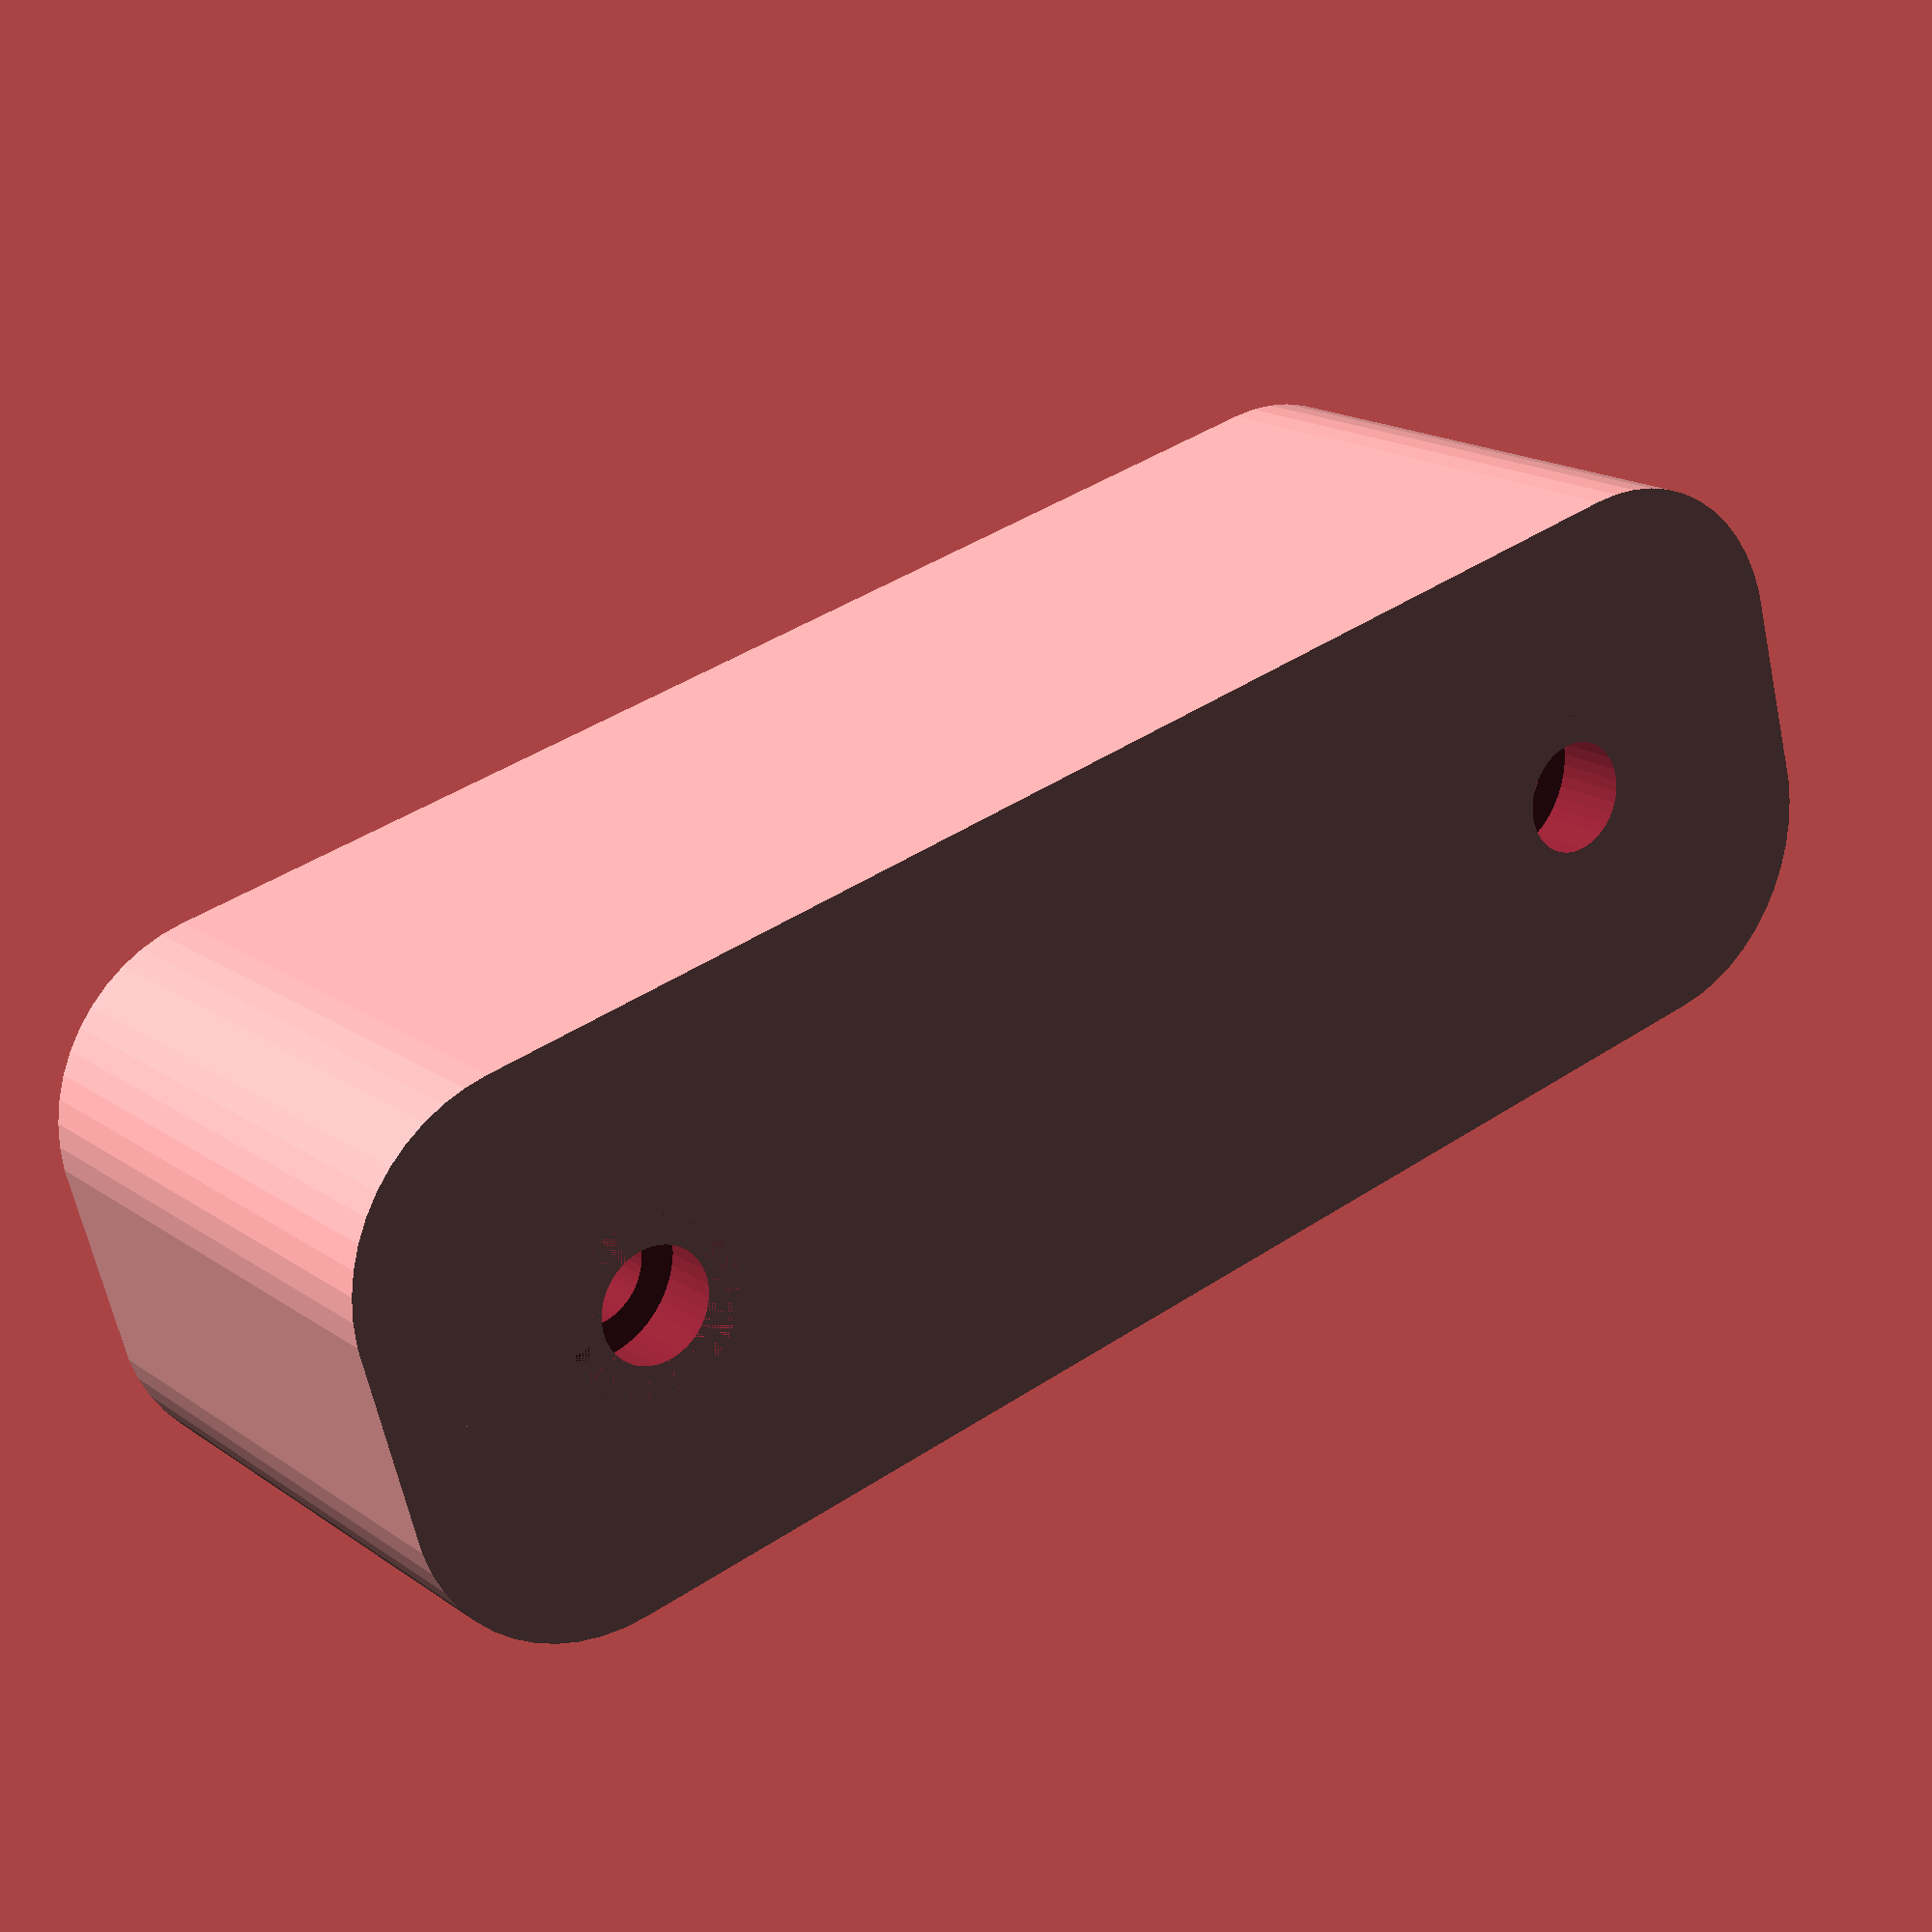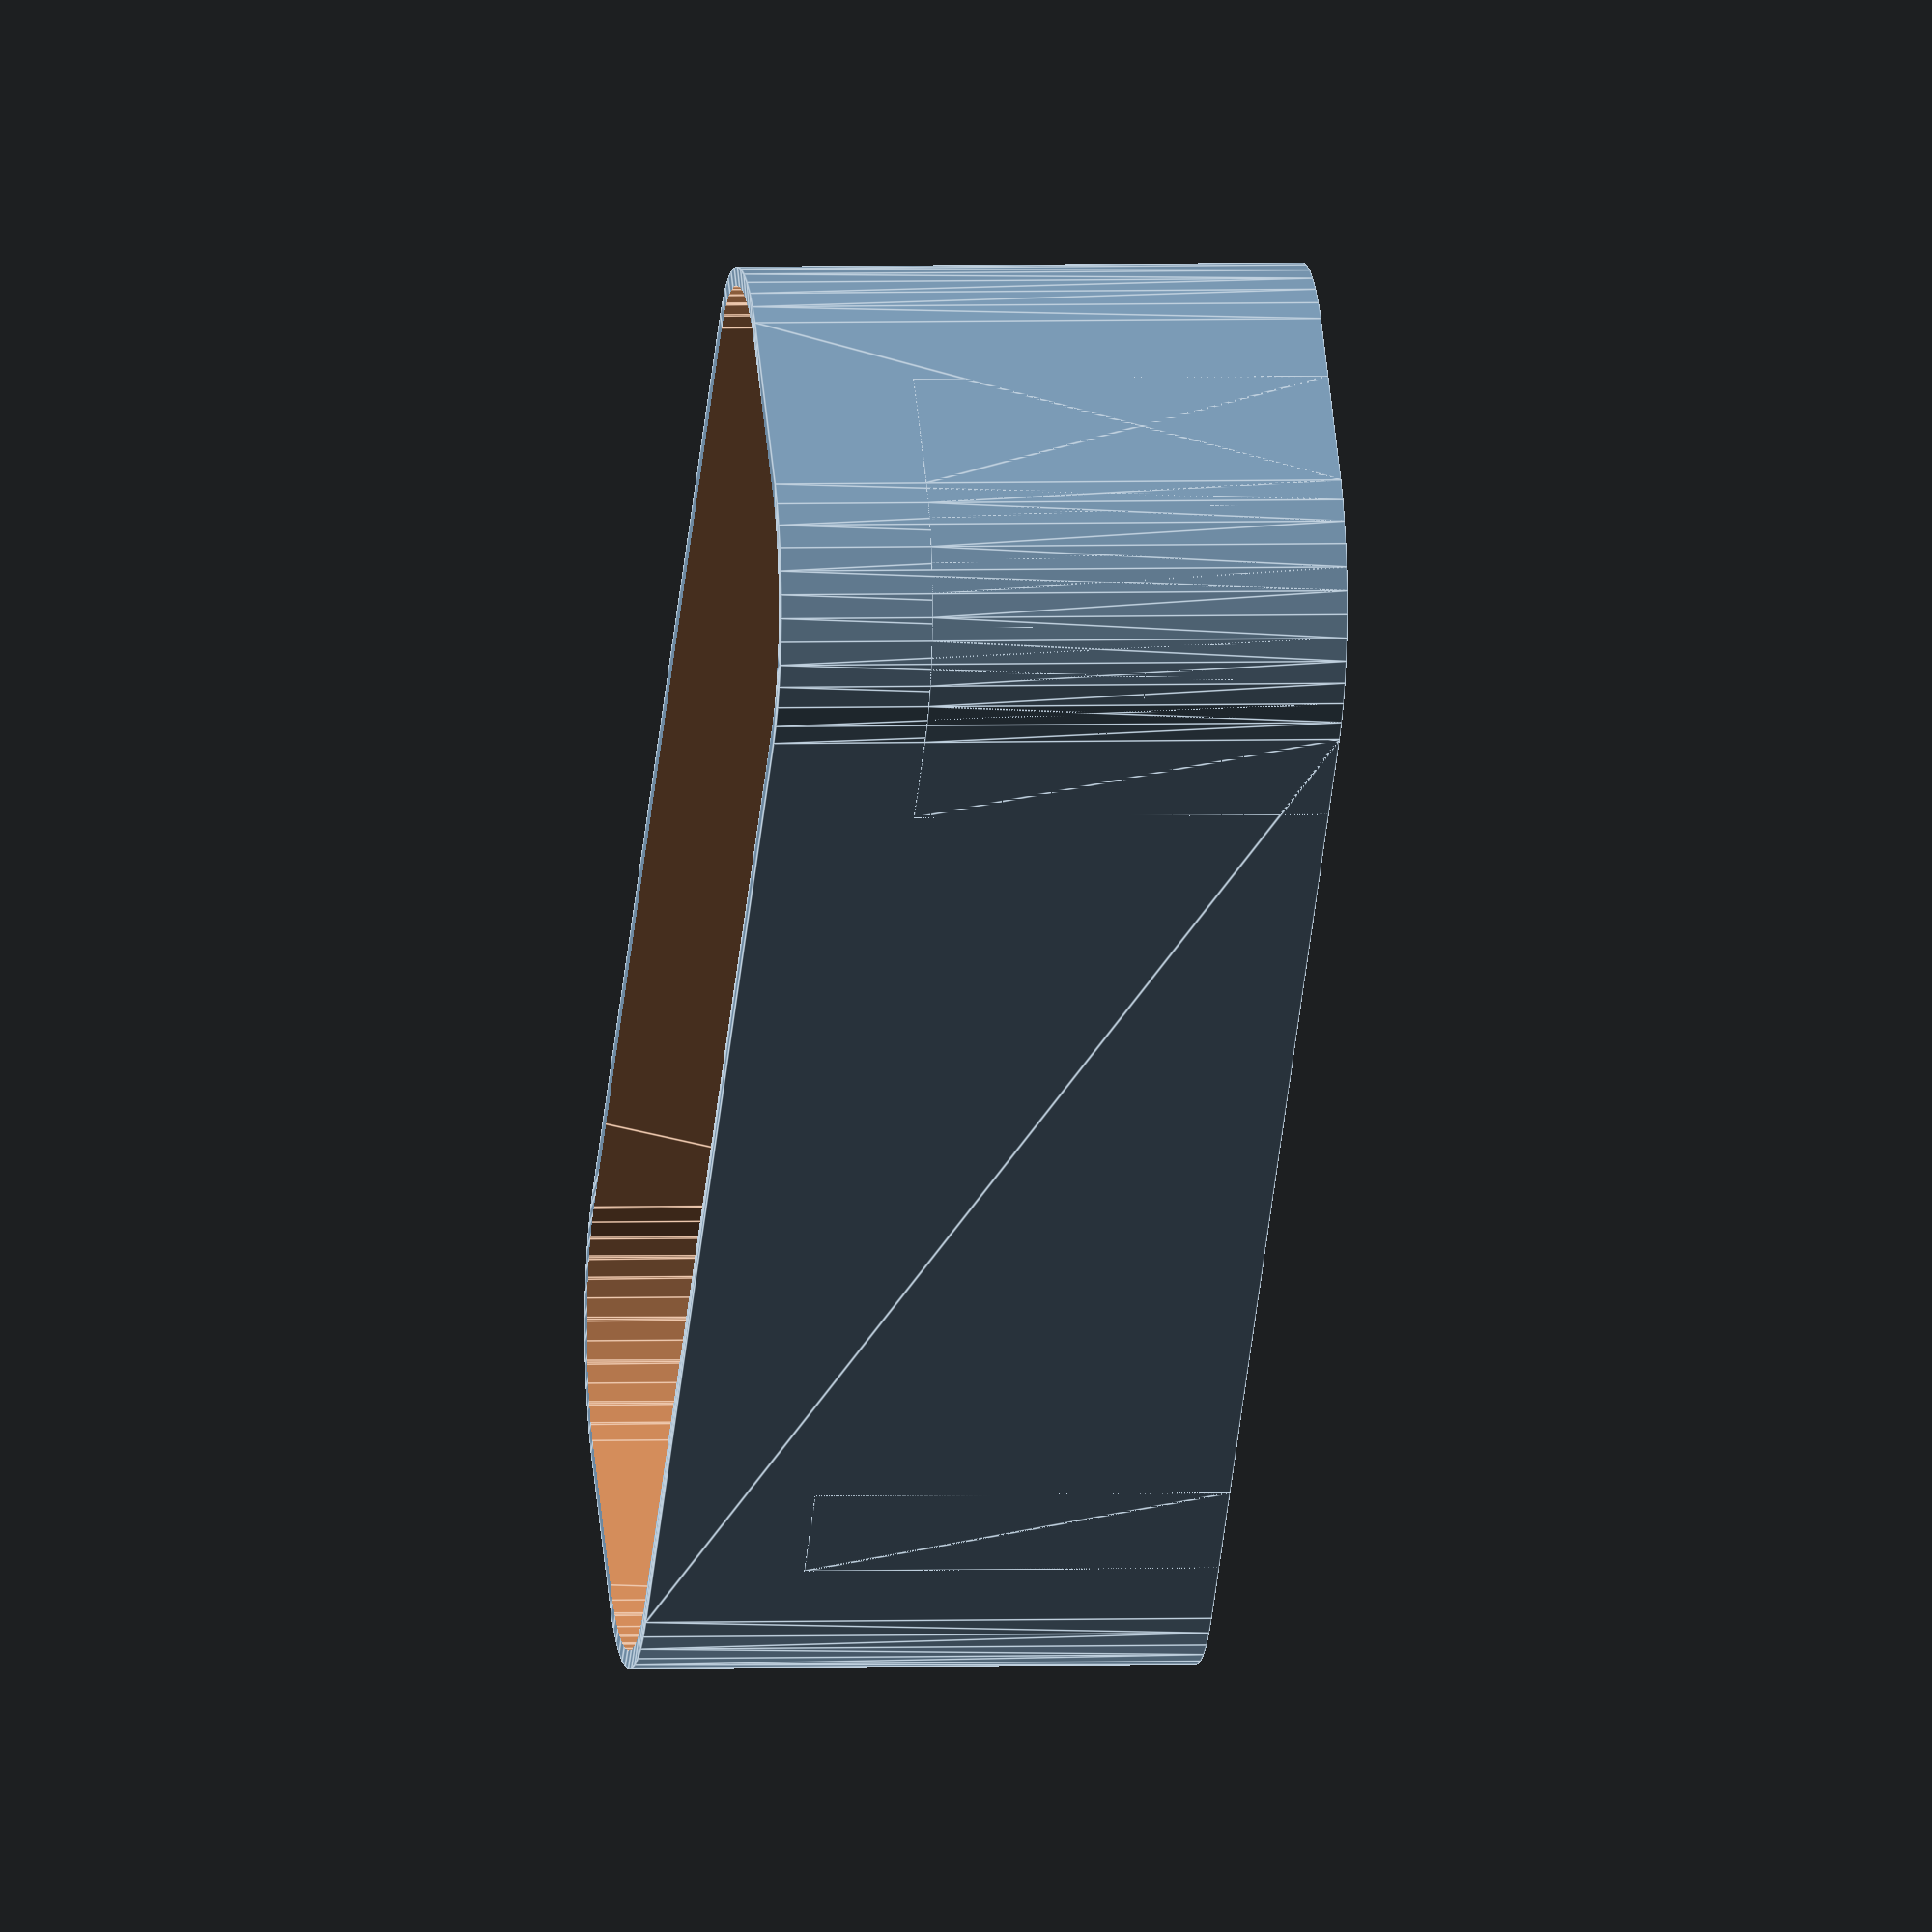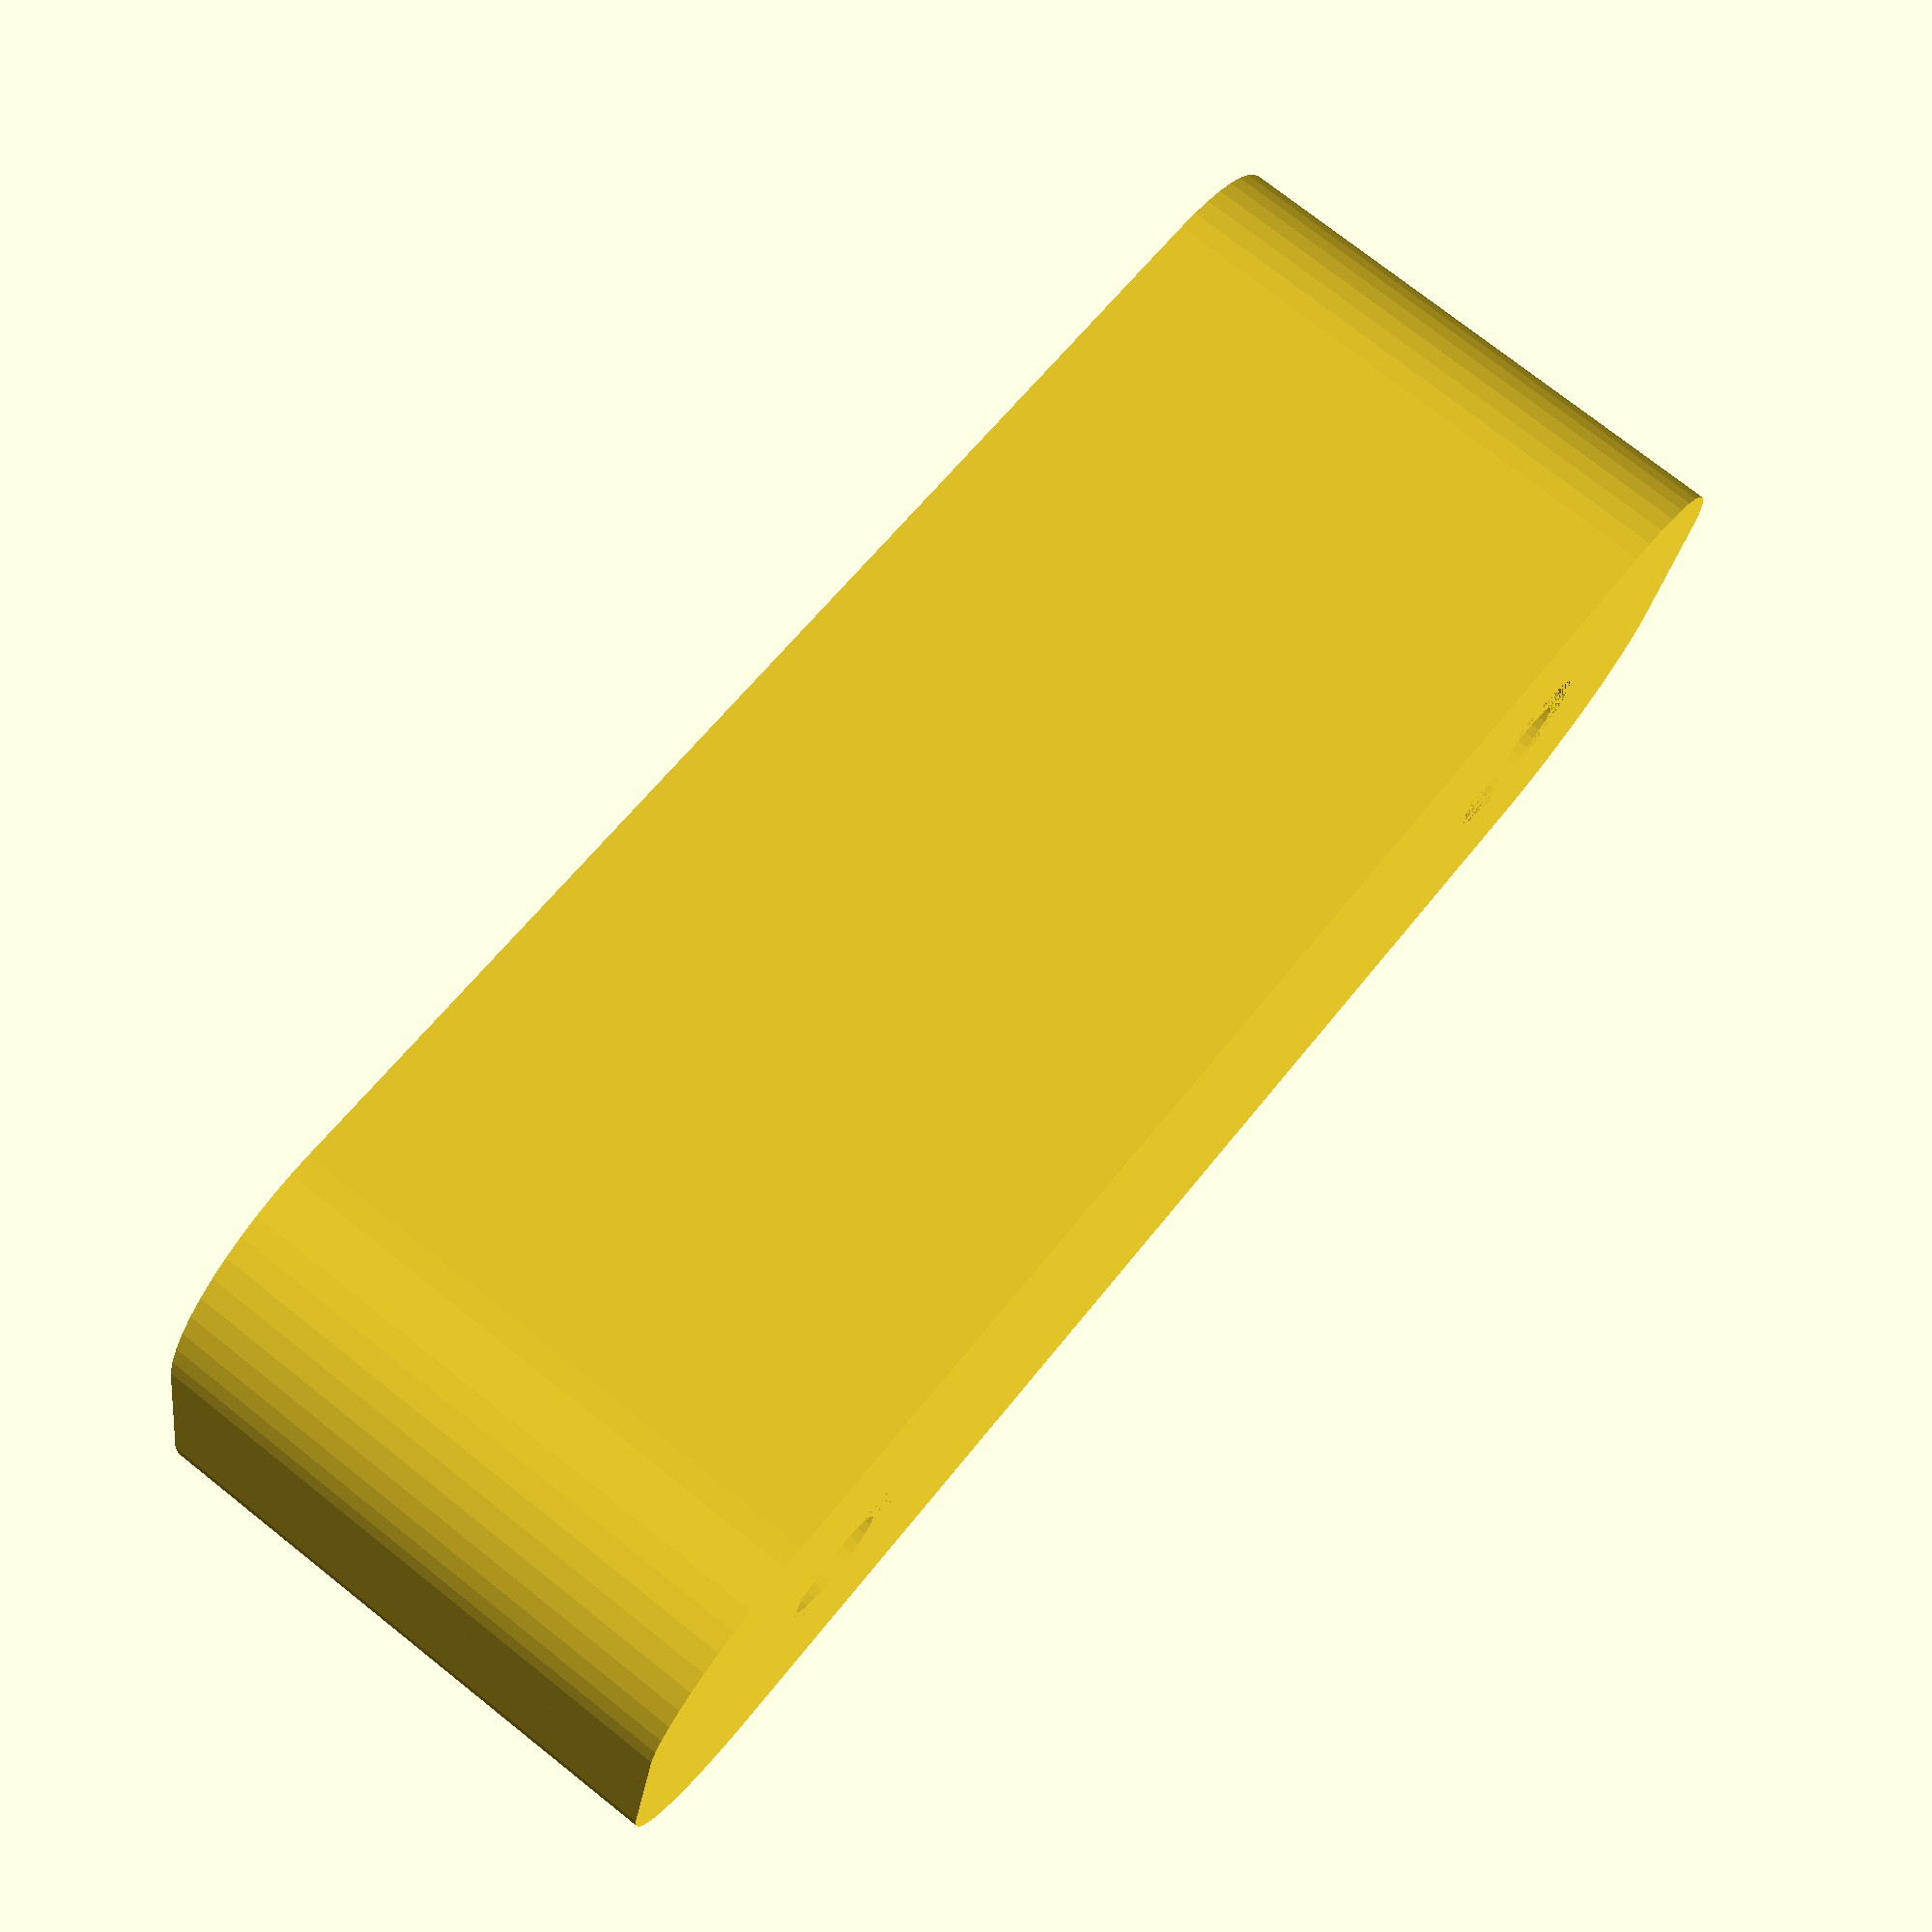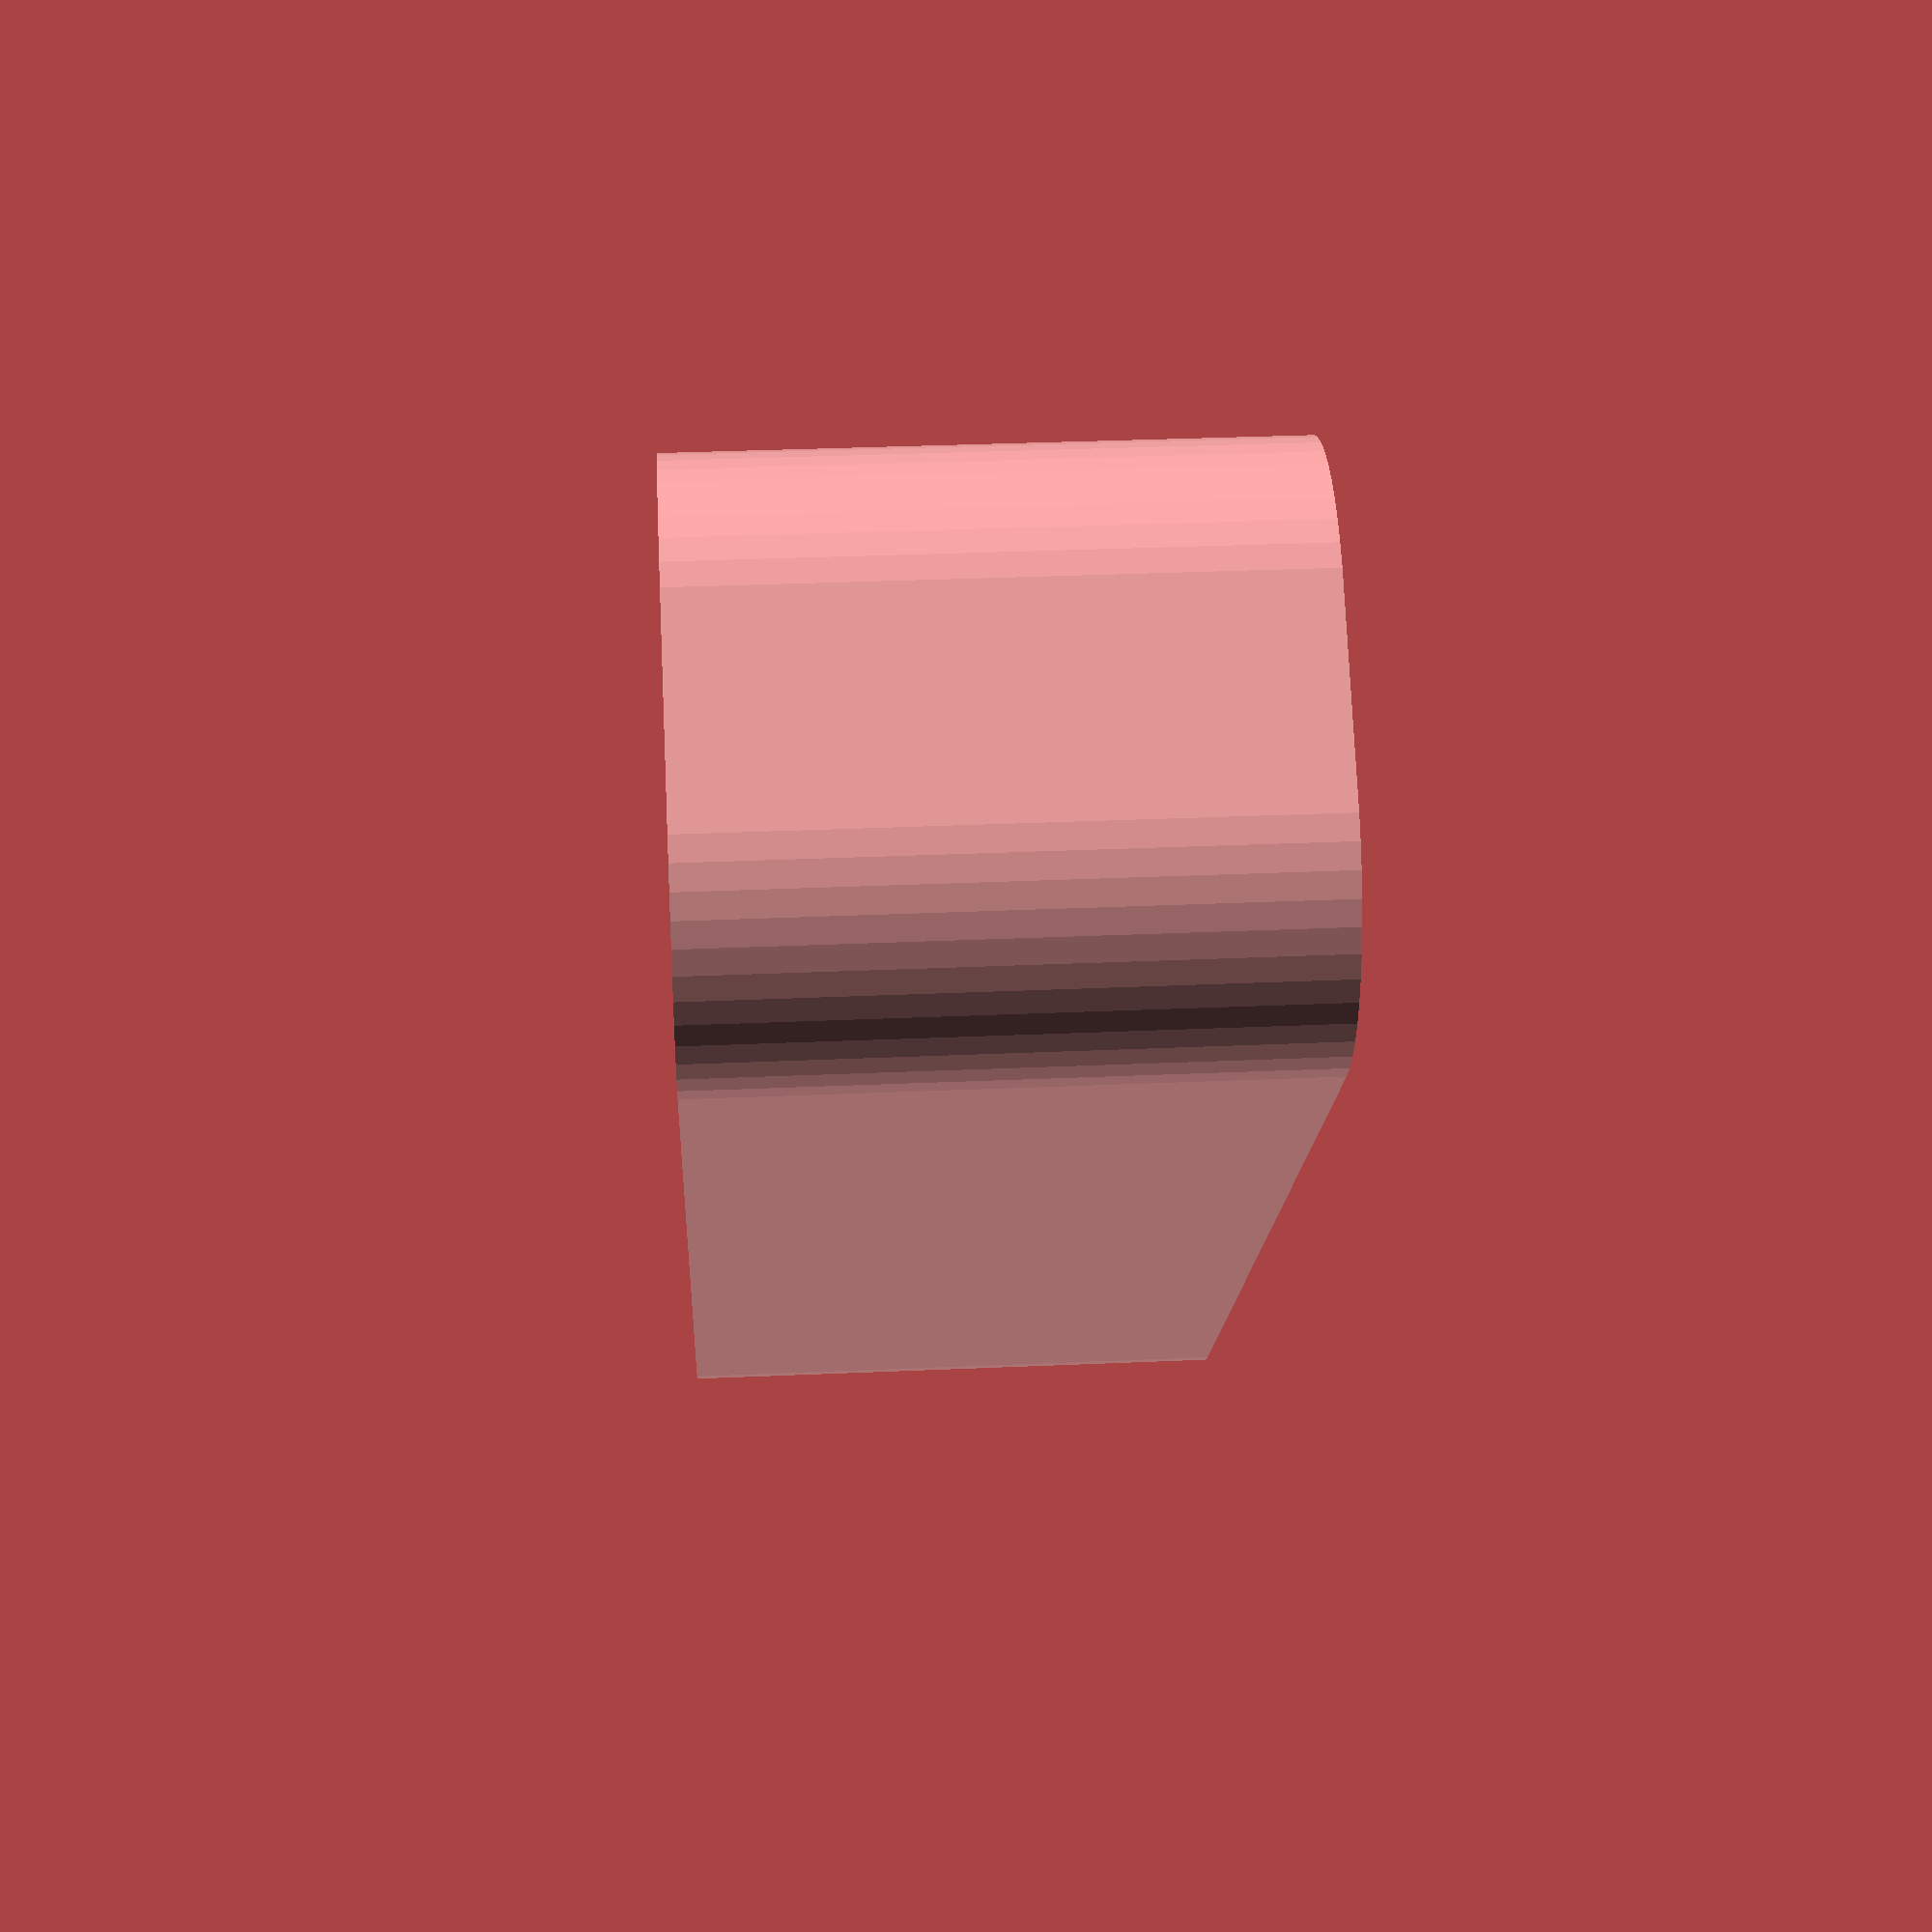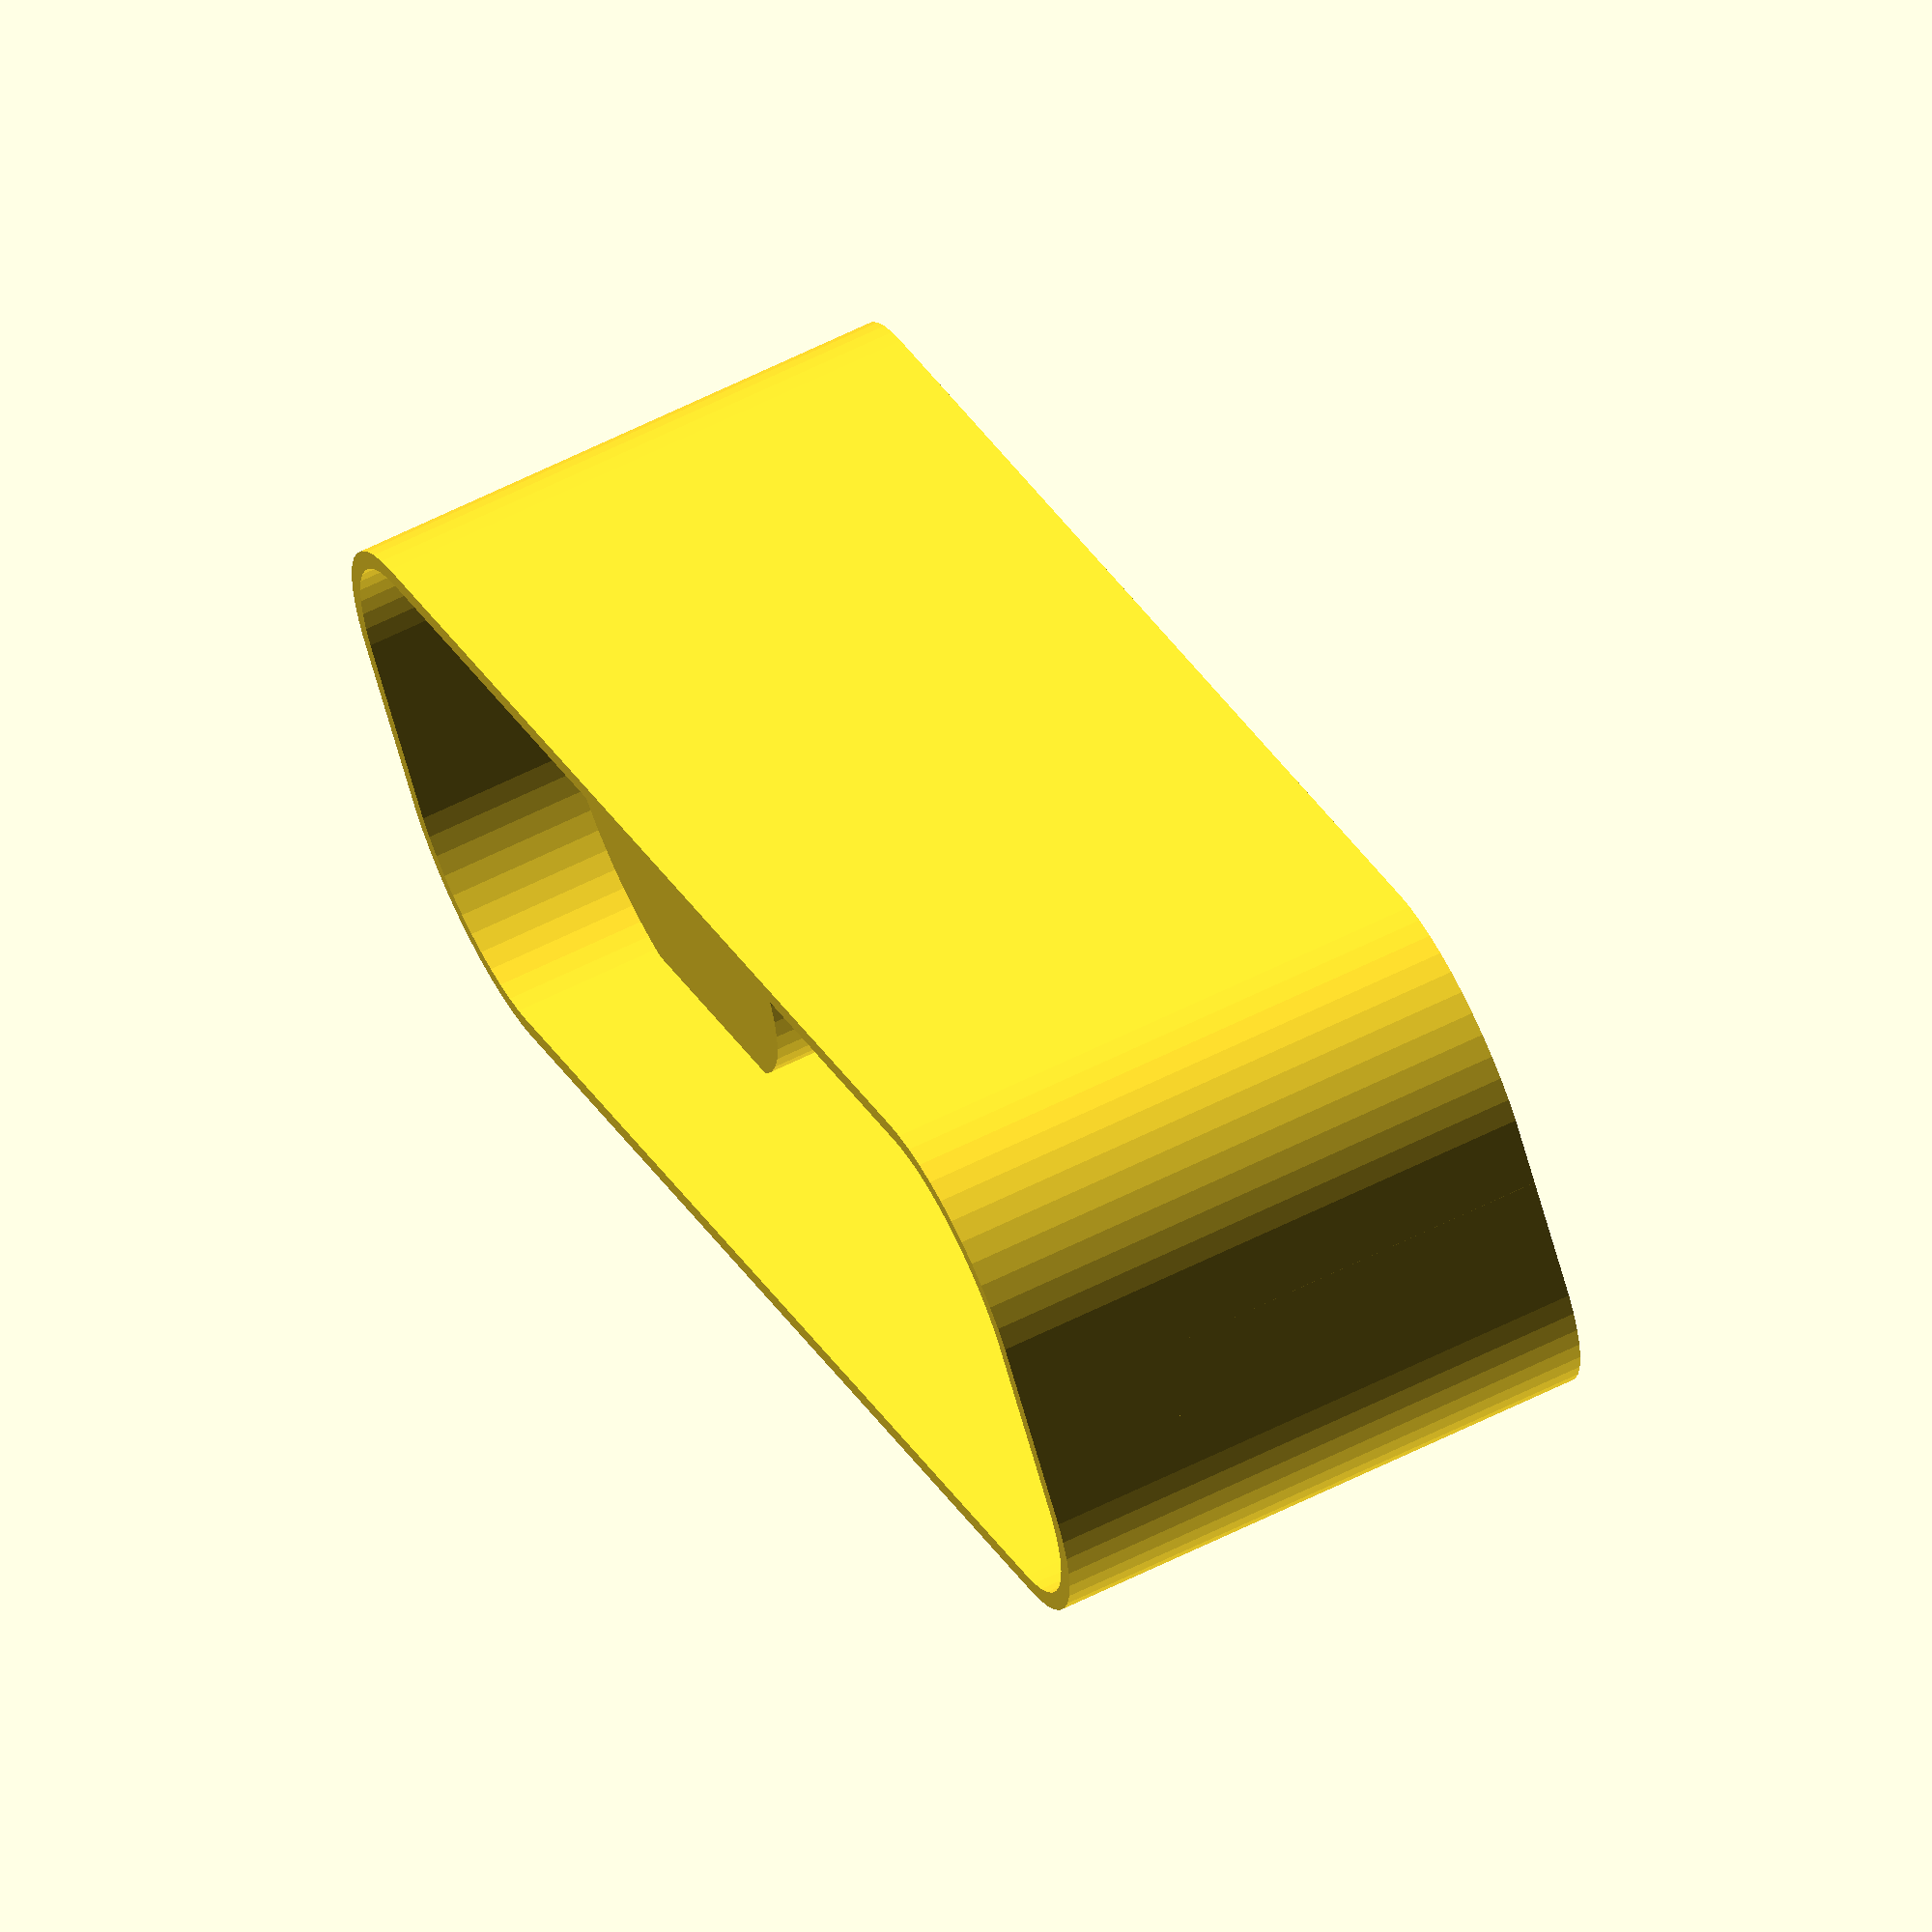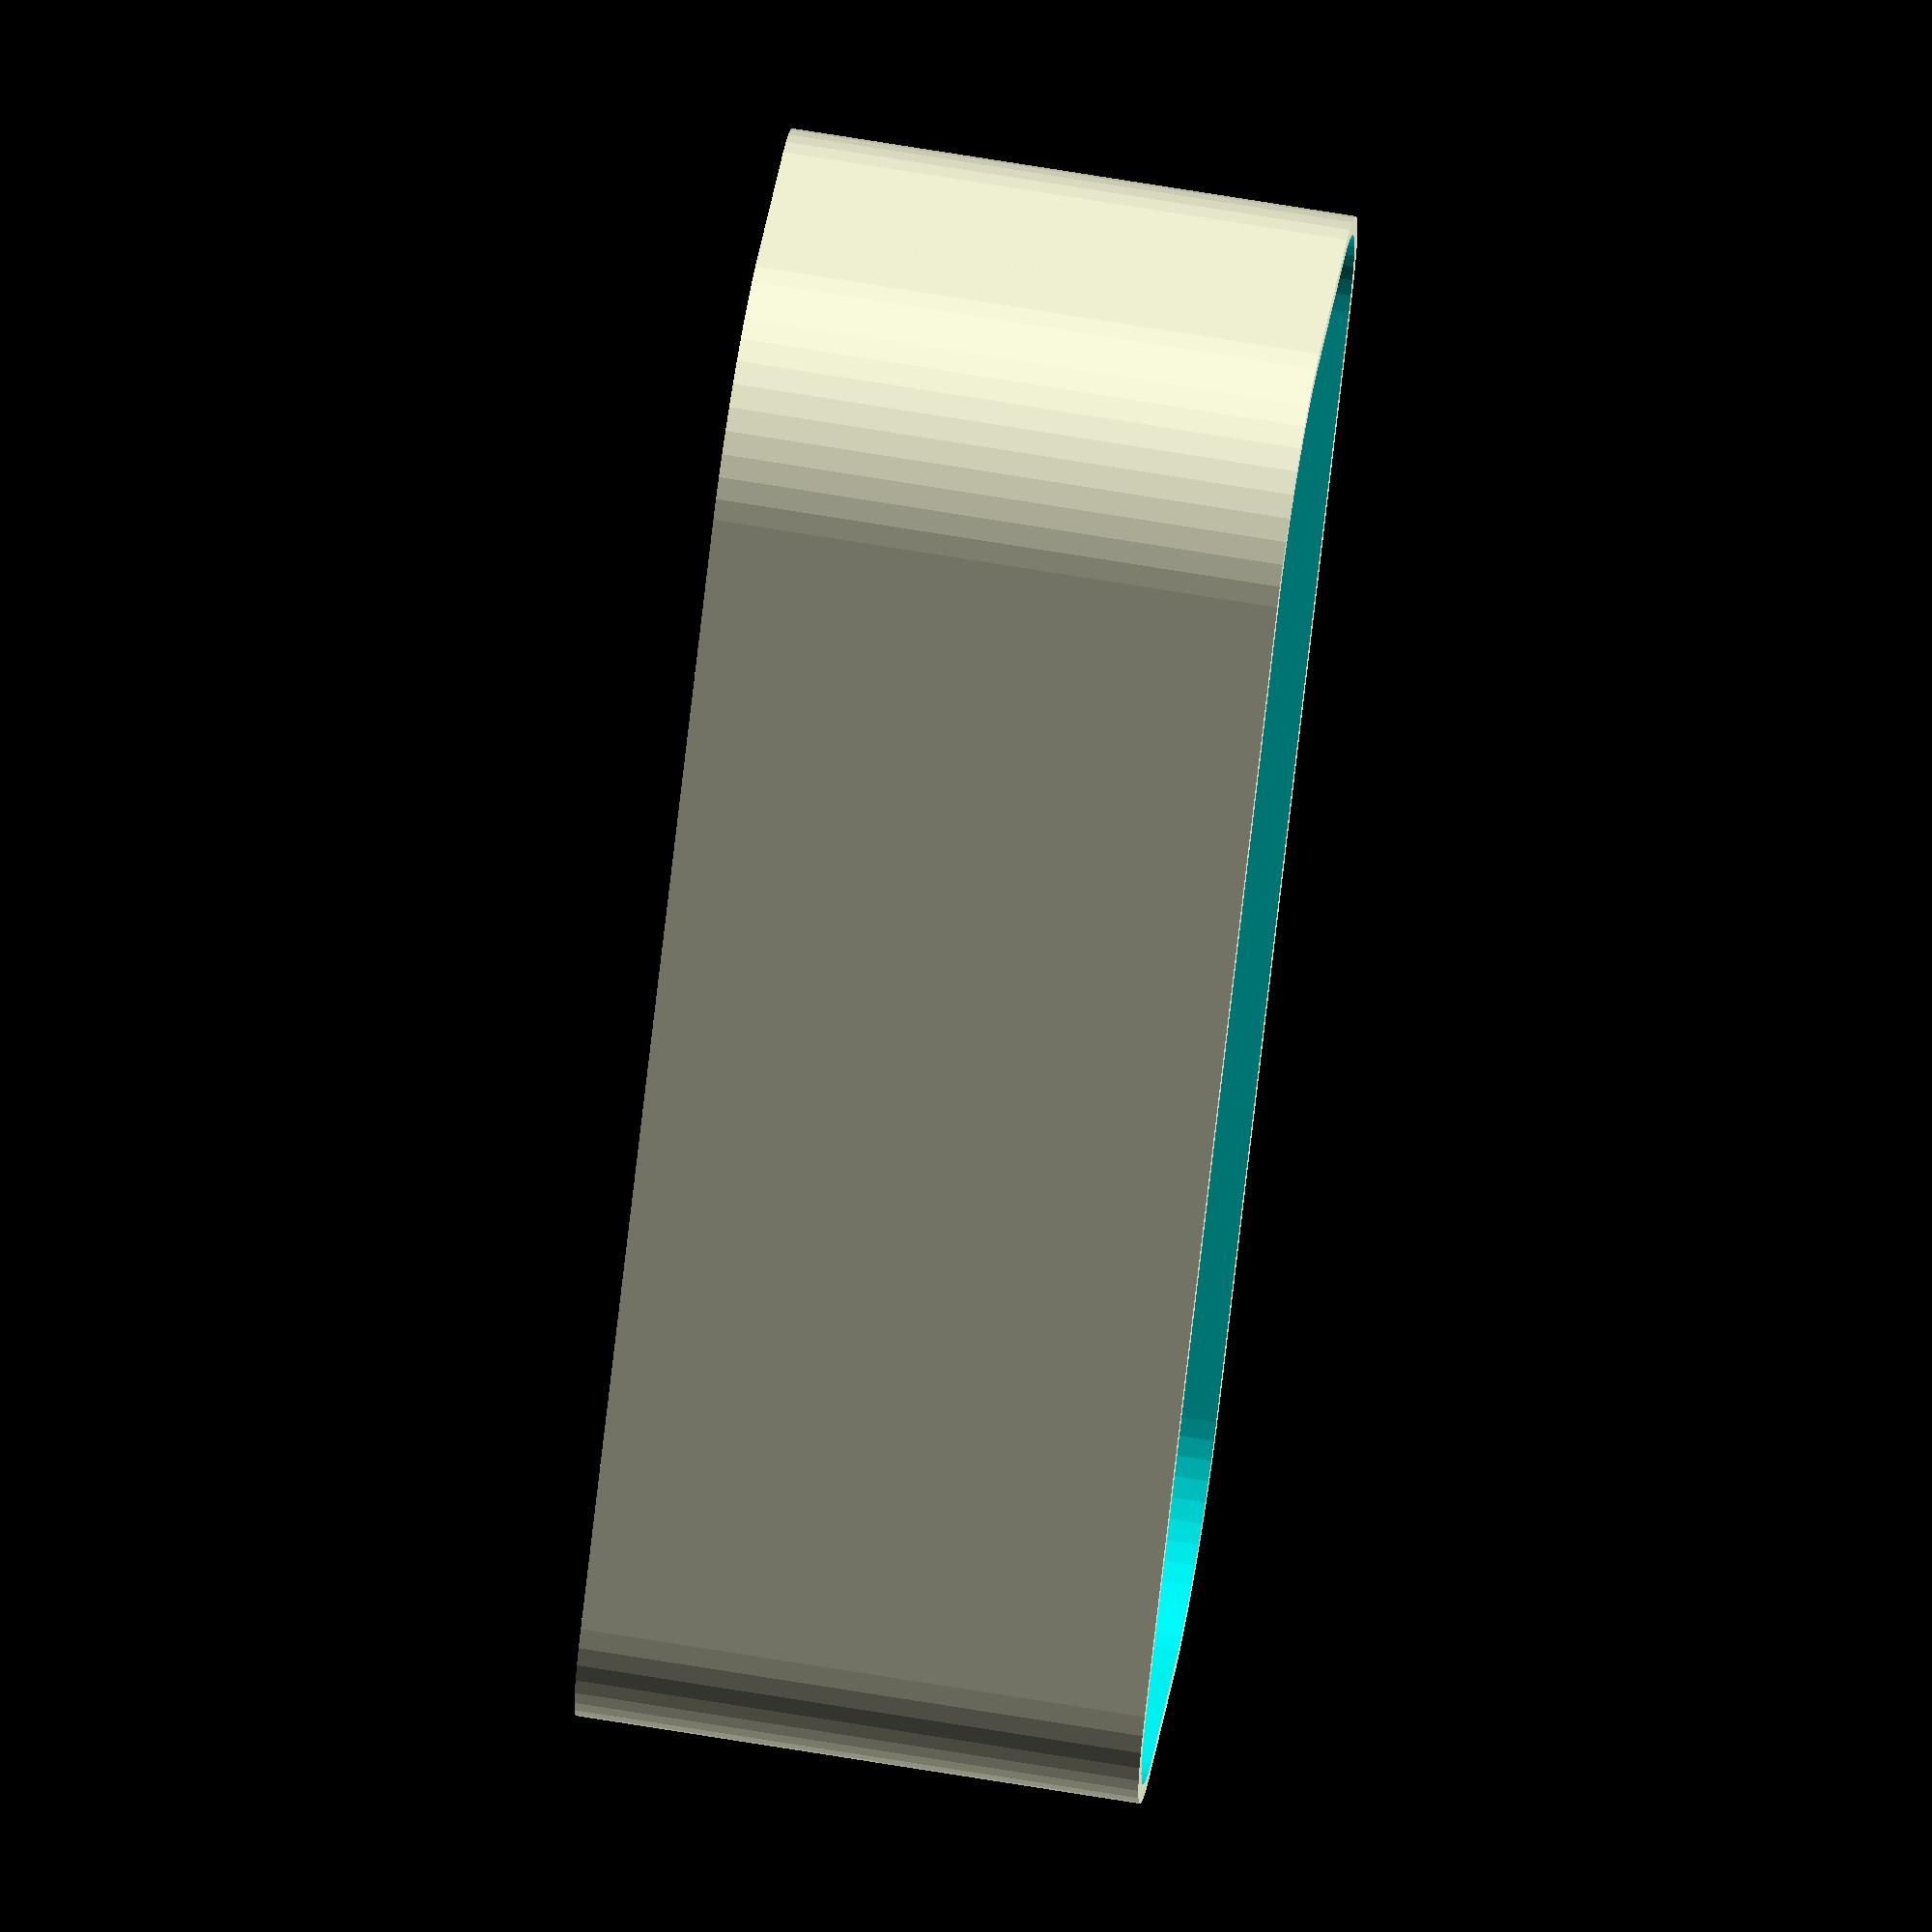
<openscad>
$fn = 50;


difference() {
	union() {
		translate(v = [0, 0, 0]) {
			rotate(a = [0, 0, 0]) {
				difference() {
					hull() {
						translate(v = [-2.5000000000, 17.5000000000, 0]) {
							rotate(a = [0, 0, 0]) {
								translate(v = [0, 0, 0]) {
									rotate(a = [0, 0, 0]) {
										cylinder(h = 15, r = 5);
									}
								}
							}
						}
						translate(v = [2.5000000000, 17.5000000000, 0]) {
							rotate(a = [0, 0, 0]) {
								translate(v = [0, 0, 0]) {
									rotate(a = [0, 0, 0]) {
										cylinder(h = 15, r = 5);
									}
								}
							}
						}
						translate(v = [-2.5000000000, -17.5000000000, 0]) {
							rotate(a = [0, 0, 0]) {
								translate(v = [0, 0, 0]) {
									rotate(a = [0, 0, 0]) {
										cylinder(h = 15, r = 5);
									}
								}
							}
						}
						translate(v = [2.5000000000, -17.5000000000, 0]) {
							rotate(a = [0, 0, 0]) {
								translate(v = [0, 0, 0]) {
									rotate(a = [0, 0, 0]) {
										cylinder(h = 15, r = 5);
									}
								}
							}
						}
					}
					translate(v = [0, 0, 0.5000000000]) {
						hull() {
							union() {
								translate(v = [-2.5000000000, 17.5000000000, 4.5000000000]) {
									rotate(a = [0, 0, 0]) {
										translate(v = [0, 0, 0]) {
											rotate(a = [0, 0, 0]) {
												cylinder(h = 106.0000000000, r = 4.5000000000);
											}
										}
									}
								}
								translate(v = [-2.5000000000, 17.5000000000, 4.5000000000]) {
									rotate(a = [0, 0, 0]) {
										sphere(r = 4.5000000000);
									}
								}
								translate(v = [-2.5000000000, 17.5000000000, 110.5000000000]) {
									rotate(a = [0, 0, 0]) {
										sphere(r = 4.5000000000);
									}
								}
							}
							union() {
								translate(v = [2.5000000000, 17.5000000000, 4.5000000000]) {
									rotate(a = [0, 0, 0]) {
										translate(v = [0, 0, 0]) {
											rotate(a = [0, 0, 0]) {
												cylinder(h = 106.0000000000, r = 4.5000000000);
											}
										}
									}
								}
								translate(v = [2.5000000000, 17.5000000000, 4.5000000000]) {
									rotate(a = [0, 0, 0]) {
										sphere(r = 4.5000000000);
									}
								}
								translate(v = [2.5000000000, 17.5000000000, 110.5000000000]) {
									rotate(a = [0, 0, 0]) {
										sphere(r = 4.5000000000);
									}
								}
							}
							union() {
								translate(v = [-2.5000000000, -17.5000000000, 4.5000000000]) {
									rotate(a = [0, 0, 0]) {
										translate(v = [0, 0, 0]) {
											rotate(a = [0, 0, 0]) {
												cylinder(h = 106.0000000000, r = 4.5000000000);
											}
										}
									}
								}
								translate(v = [-2.5000000000, -17.5000000000, 4.5000000000]) {
									rotate(a = [0, 0, 0]) {
										sphere(r = 4.5000000000);
									}
								}
								translate(v = [-2.5000000000, -17.5000000000, 110.5000000000]) {
									rotate(a = [0, 0, 0]) {
										sphere(r = 4.5000000000);
									}
								}
							}
							union() {
								translate(v = [2.5000000000, -17.5000000000, 4.5000000000]) {
									rotate(a = [0, 0, 0]) {
										translate(v = [0, 0, 0]) {
											rotate(a = [0, 0, 0]) {
												cylinder(h = 106.0000000000, r = 4.5000000000);
											}
										}
									}
								}
								translate(v = [2.5000000000, -17.5000000000, 4.5000000000]) {
									rotate(a = [0, 0, 0]) {
										sphere(r = 4.5000000000);
									}
								}
								translate(v = [2.5000000000, -17.5000000000, 110.5000000000]) {
									rotate(a = [0, 0, 0]) {
										sphere(r = 4.5000000000);
									}
								}
							}
						}
					}
				}
			}
		}
		translate(v = [0.0000000000, -15.0000000000, 0]) {
			rotate(a = [0, 0, 0]) {
				cylinder(h = 11, r = 2.5000000000);
			}
		}
		translate(v = [0.0000000000, 15.0000000000, 0]) {
			rotate(a = [0, 0, 0]) {
				cylinder(h = 11, r = 2.5000000000);
			}
		}
		translate(v = [-1.0000000000, -16.0000000000, 0]) {
			rotate(a = [0, 0, 0]) {
				hull() {
					translate(v = [-1.5000000000, 1.5000000000, 0]) {
						rotate(a = [0, 0, 0]) {
							translate(v = [0, 0, 0]) {
								rotate(a = [0, 0, 0]) {
									cylinder(h = 11, r = 5);
								}
							}
						}
					}
					translate(v = [1.5000000000, 1.5000000000, 0]) {
						rotate(a = [0, 0, 0]) {
							translate(v = [0, 0, 0]) {
								rotate(a = [0, 0, 0]) {
									cylinder(h = 11, r = 5);
								}
							}
						}
					}
					translate(v = [-1.5000000000, -1.5000000000, 0]) {
						rotate(a = [0, 0, 0]) {
							translate(v = [0, 0, 0]) {
								rotate(a = [0, 0, 0]) {
									cylinder(h = 11, r = 5);
								}
							}
						}
					}
					translate(v = [1.5000000000, -1.5000000000, 0]) {
						rotate(a = [0, 0, 0]) {
							translate(v = [0, 0, 0]) {
								rotate(a = [0, 0, 0]) {
									cylinder(h = 11, r = 5);
								}
							}
						}
					}
				}
			}
		}
		translate(v = [-1.0000000000, 14.0000000000, 0]) {
			rotate(a = [0, 0, 0]) {
				hull() {
					translate(v = [-1.5000000000, 1.5000000000, 0]) {
						rotate(a = [0, 0, 0]) {
							translate(v = [0, 0, 0]) {
								rotate(a = [0, 0, 0]) {
									cylinder(h = 11, r = 5);
								}
							}
						}
					}
					translate(v = [1.5000000000, 1.5000000000, 0]) {
						rotate(a = [0, 0, 0]) {
							translate(v = [0, 0, 0]) {
								rotate(a = [0, 0, 0]) {
									cylinder(h = 11, r = 5);
								}
							}
						}
					}
					translate(v = [-1.5000000000, -1.5000000000, 0]) {
						rotate(a = [0, 0, 0]) {
							translate(v = [0, 0, 0]) {
								rotate(a = [0, 0, 0]) {
									cylinder(h = 11, r = 5);
								}
							}
						}
					}
					translate(v = [1.5000000000, -1.5000000000, 0]) {
						rotate(a = [0, 0, 0]) {
							translate(v = [0, 0, 0]) {
								rotate(a = [0, 0, 0]) {
									cylinder(h = 11, r = 5);
								}
							}
						}
					}
				}
			}
		}
	}
	union() {
		translate(v = [0.0000000000, -15.0000000000, -50]) {
			rotate(a = [0, 0, 0]) {
				cylinder(h = 100, r = 1.5000000000);
			}
		}
		translate(v = [0.0000000000, -15.0000000000, -50]) {
			rotate(a = [0, 0, 0]) {
				cylinder(h = 100, r = 1.5000000000);
			}
		}
		translate(v = [0.0000000000, 15.0000000000, -50]) {
			rotate(a = [0, 0, 0]) {
				cylinder(h = 100, r = 1.5000000000);
			}
		}
		translate(v = [0.0000000000, 15.0000000000, -50]) {
			rotate(a = [0, 0, 0]) {
				cylinder(h = 100, r = 1.5000000000);
			}
		}
		translate(v = [0.0000000000, -15.0000000000, 0]) {
			rotate(a = [0, 0, 0]) {
				cylinder(h = 11, r = 1.5000000000);
			}
		}
		translate(v = [0.0000000000, 15.0000000000, 0]) {
			rotate(a = [0, 0, 0]) {
				cylinder(h = 11, r = 1.5000000000);
			}
		}
		translate(v = [0.0000000000, -15.0000000000, 3]) {
			rotate(a = [0, 180, 0]) {
				cylinder(h = 3, r1 = 2.4000000000, r2 = 2.4000000000);
			}
		}
		translate(v = [0.0000000000, -15.0000000000, 15]) {
			rotate(a = [0, 180, 0]) {
				cylinder(h = 15, r = 1.5000000000);
			}
		}
		translate(v = [0.0000000000, 15.0000000000, 3]) {
			rotate(a = [0, 180, 0]) {
				cylinder(h = 3, r1 = 2.4000000000, r2 = 2.4000000000);
			}
		}
		translate(v = [0.0000000000, 15.0000000000, 15]) {
			rotate(a = [0, 180, 0]) {
				cylinder(h = 15, r = 1.5000000000);
			}
		}
	}
}
</openscad>
<views>
elev=163.0 azim=285.2 roll=35.9 proj=p view=solid
elev=176.9 azim=45.7 roll=97.7 proj=o view=edges
elev=105.0 azim=78.2 roll=51.6 proj=p view=solid
elev=327.2 azim=317.7 roll=266.5 proj=p view=solid
elev=296.8 azim=236.5 roll=63.3 proj=o view=wireframe
elev=109.6 azim=37.5 roll=260.6 proj=o view=solid
</views>
